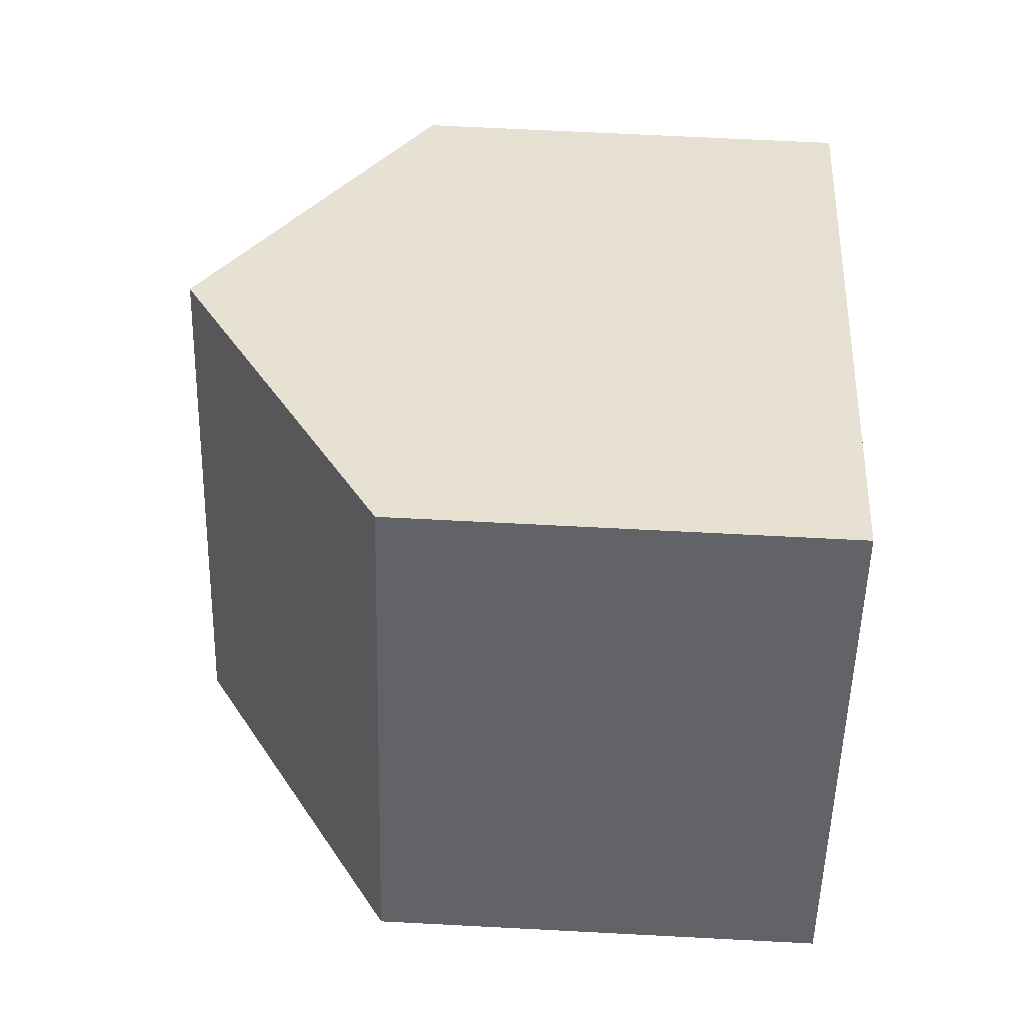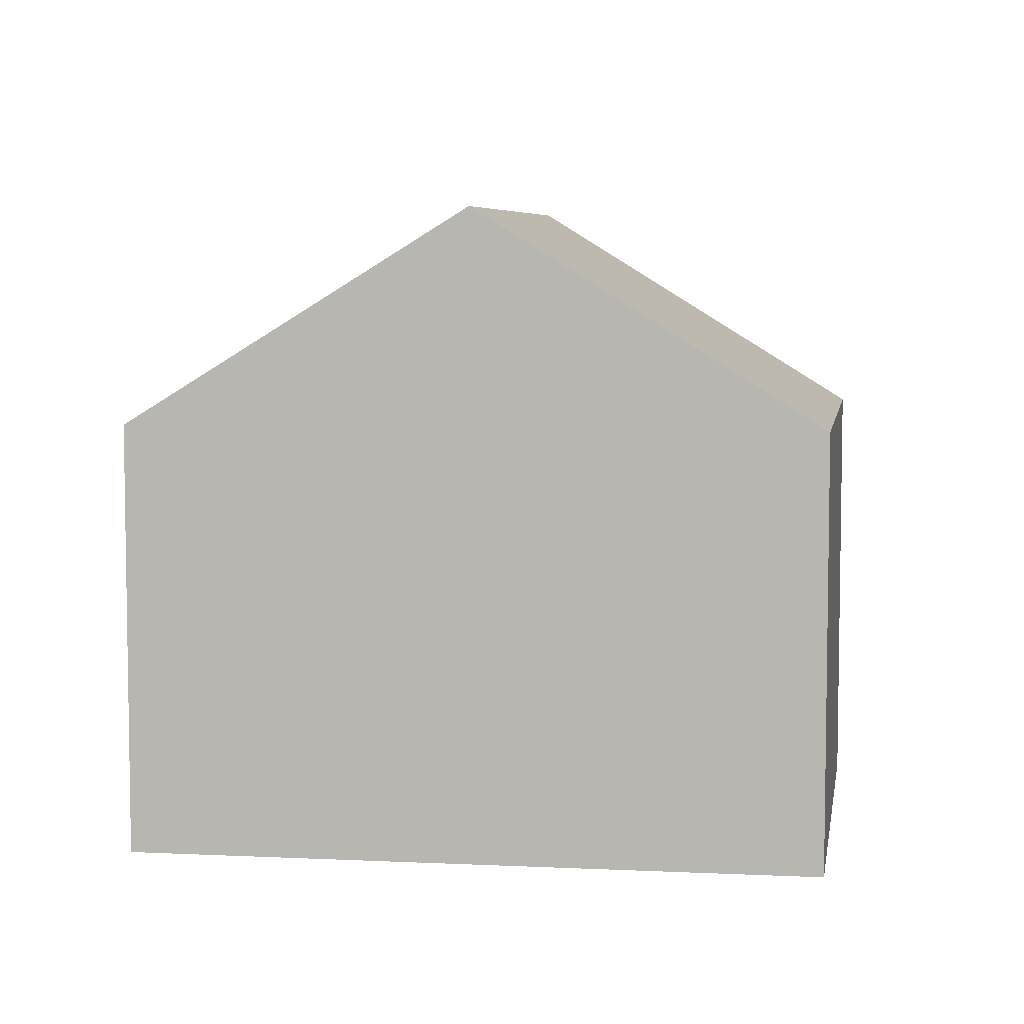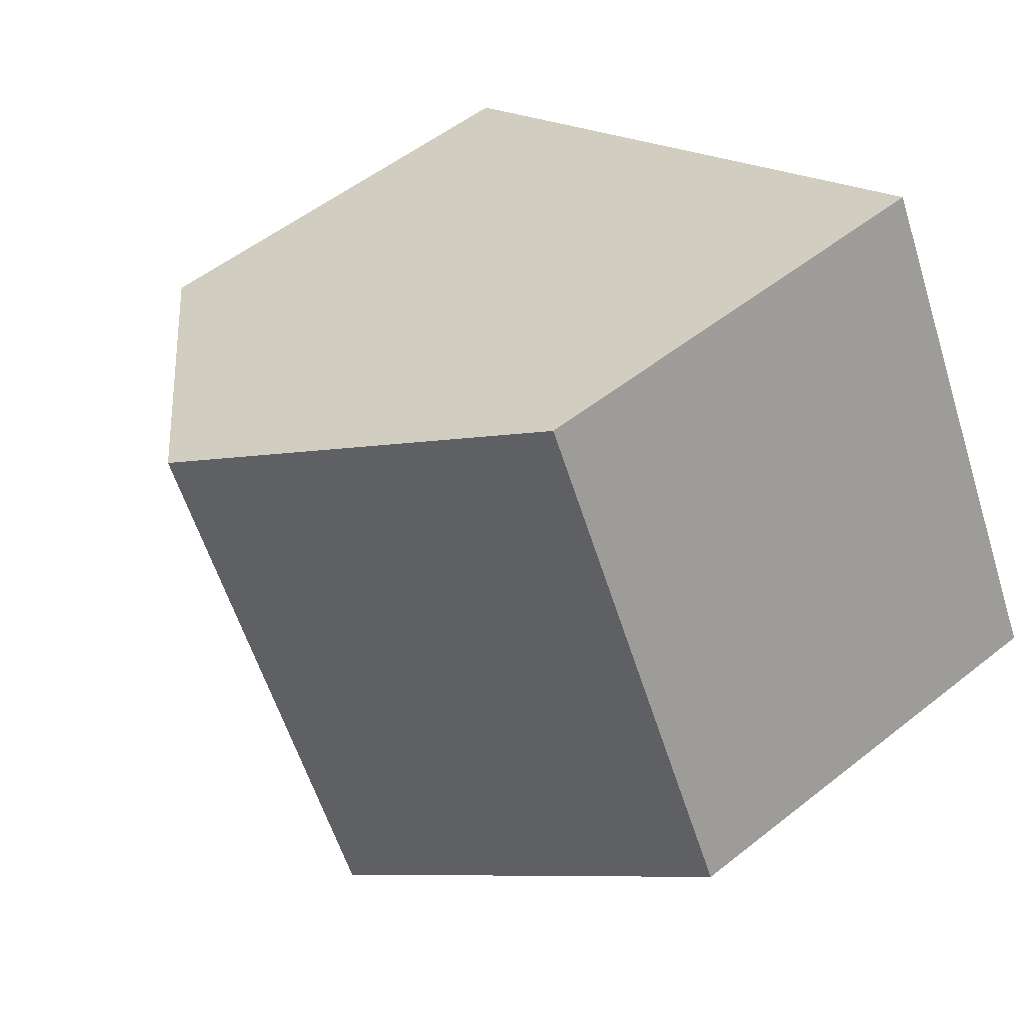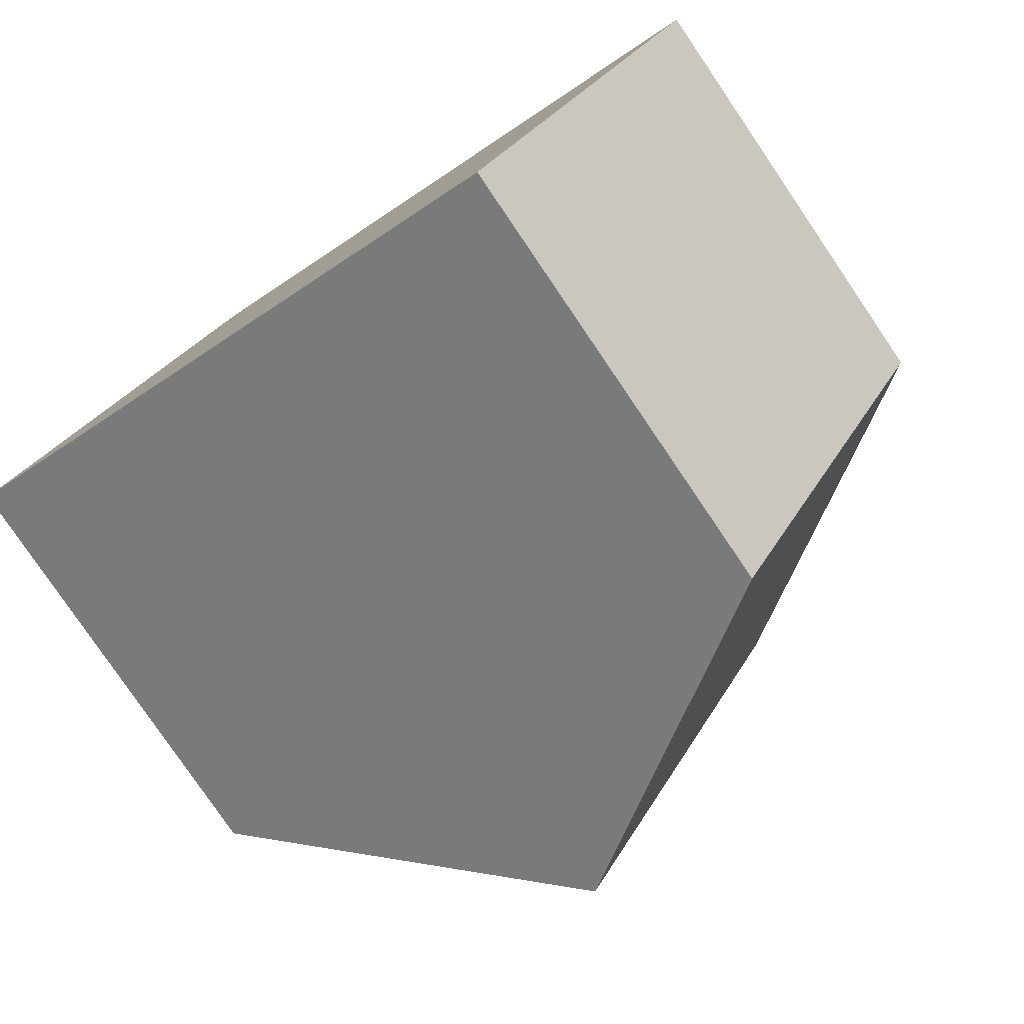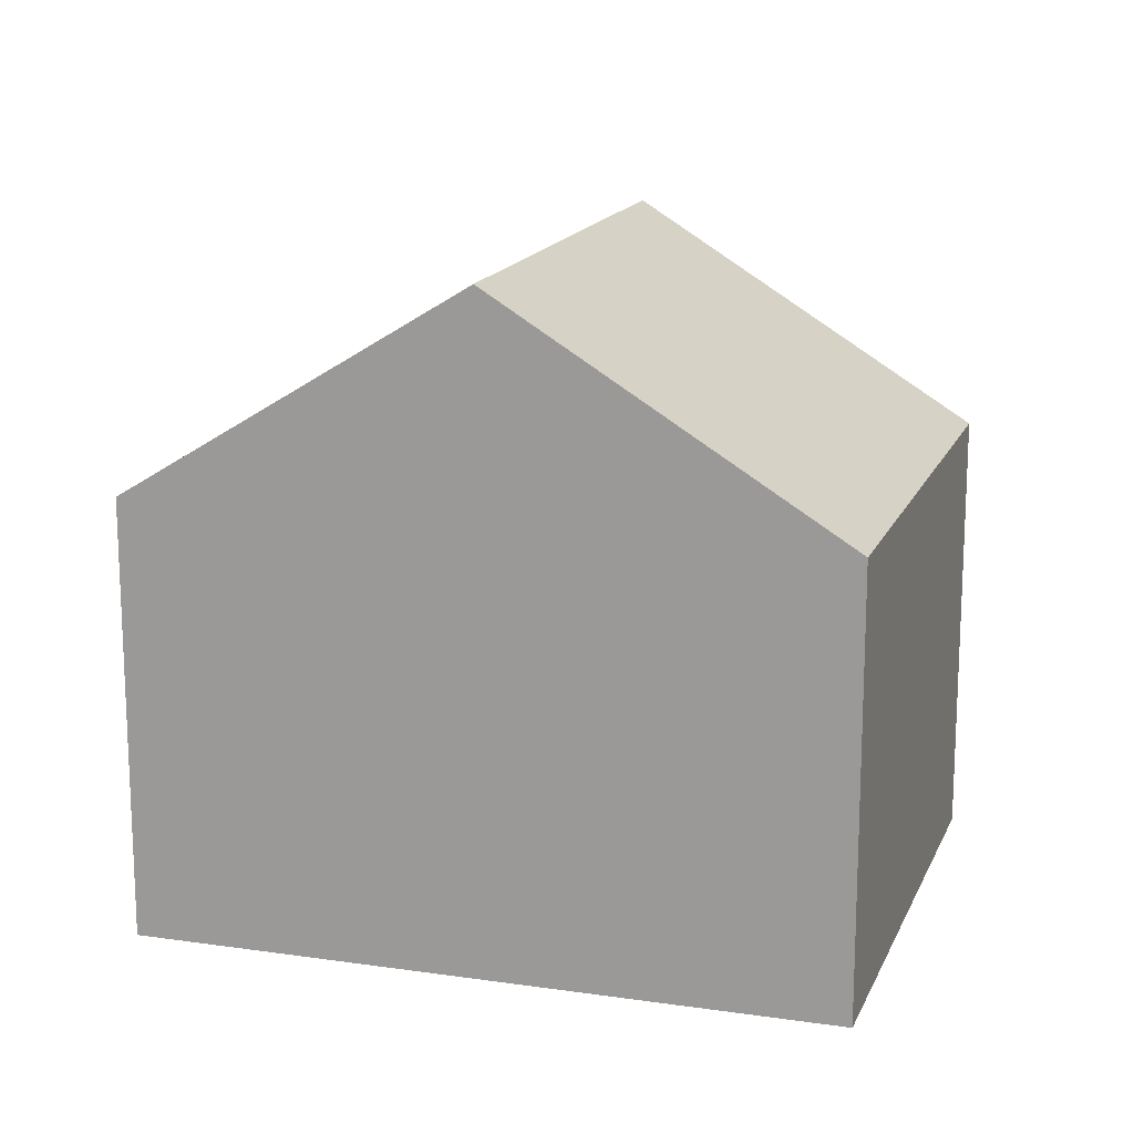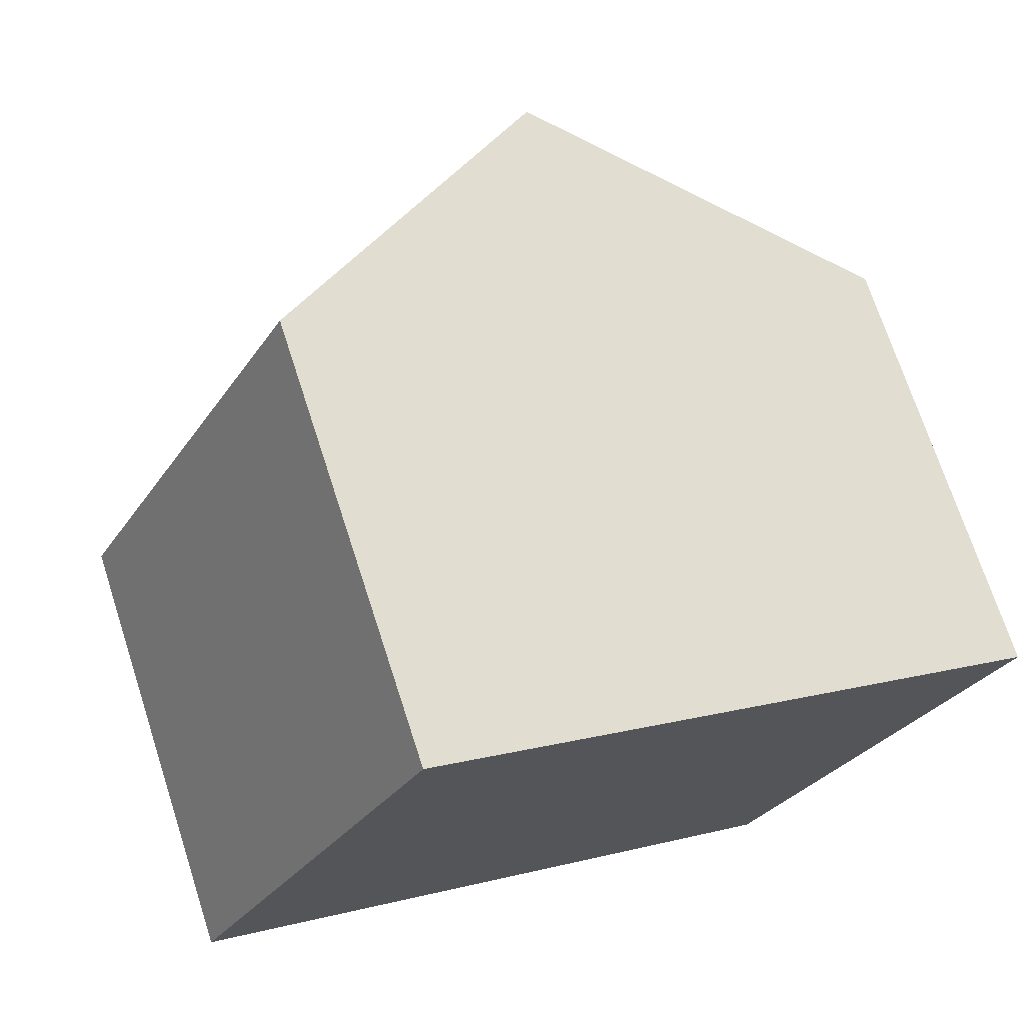
<metadata>
{"format":"obj","ext":"obj","renderer":"f3d","projection":"perspective","resolution":1024,"background":"white","views":[{"elev":66.4,"azim":-87.0,"up":"+Z"},{"elev":6.1,"azim":-143.2,"up":"+Y"},{"elev":53.0,"azim":-130.4,"up":"+Z"},{"elev":-79.6,"azim":34.2,"up":"+Z"},{"elev":16.1,"azim":45.1,"up":"+Y"},{"elev":71.3,"azim":-18.0,"up":"+Z"}]}
</metadata>
<code>
v  4.193 8.893 -2.287
v  11.72 5.948 1.83
v  8.384 5.948 -4.572
v  7.519 8.893 4.096
v  0 5.947 3.641e-16
v  3.328 5.956 6.356
v  3.328 -3.892e-16 6.356
v  0 0 0
v  7.519 -2.508e-16 4.096
v  11.72 -1.121e-16 1.83
v  8.384 2.8e-16 -4.572
v  4.193 1.4e-16 -2.287
g defaultobject
f 1 2 3
f 2 1 4
f 5 4 1
f 4 5 6
f 5 7 6
f 7 5 8
f 7 4 6
f 4 7 2
f 2 7 9
f 2 9 10
f 10 3 2
f 3 10 11
f 3 5 1
f 5 3 8
f 8 3 12
f 12 3 11
f 8 9 7
f 9 8 12
f 9 12 10
f 10 12 11

</code>
